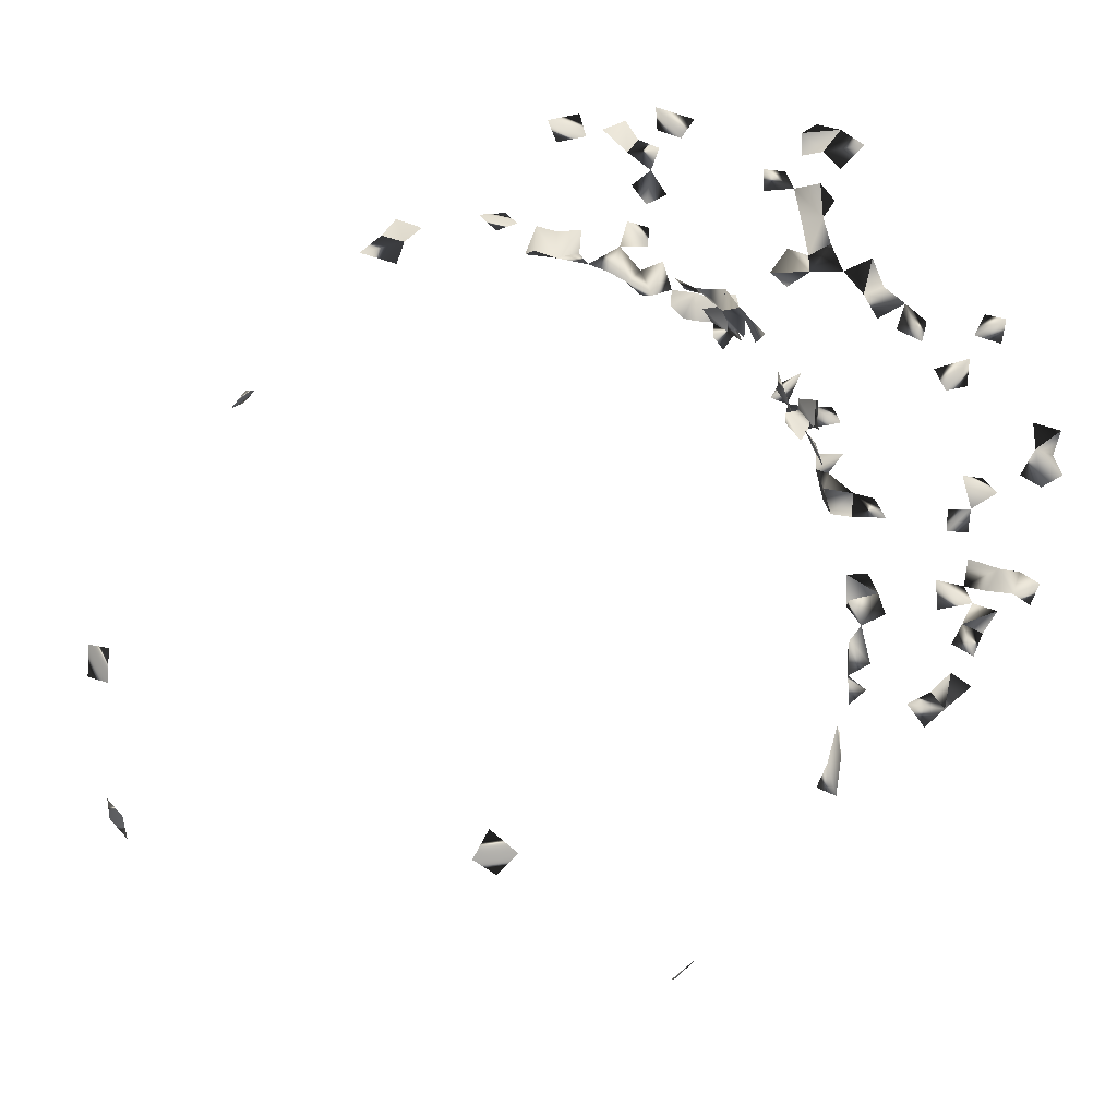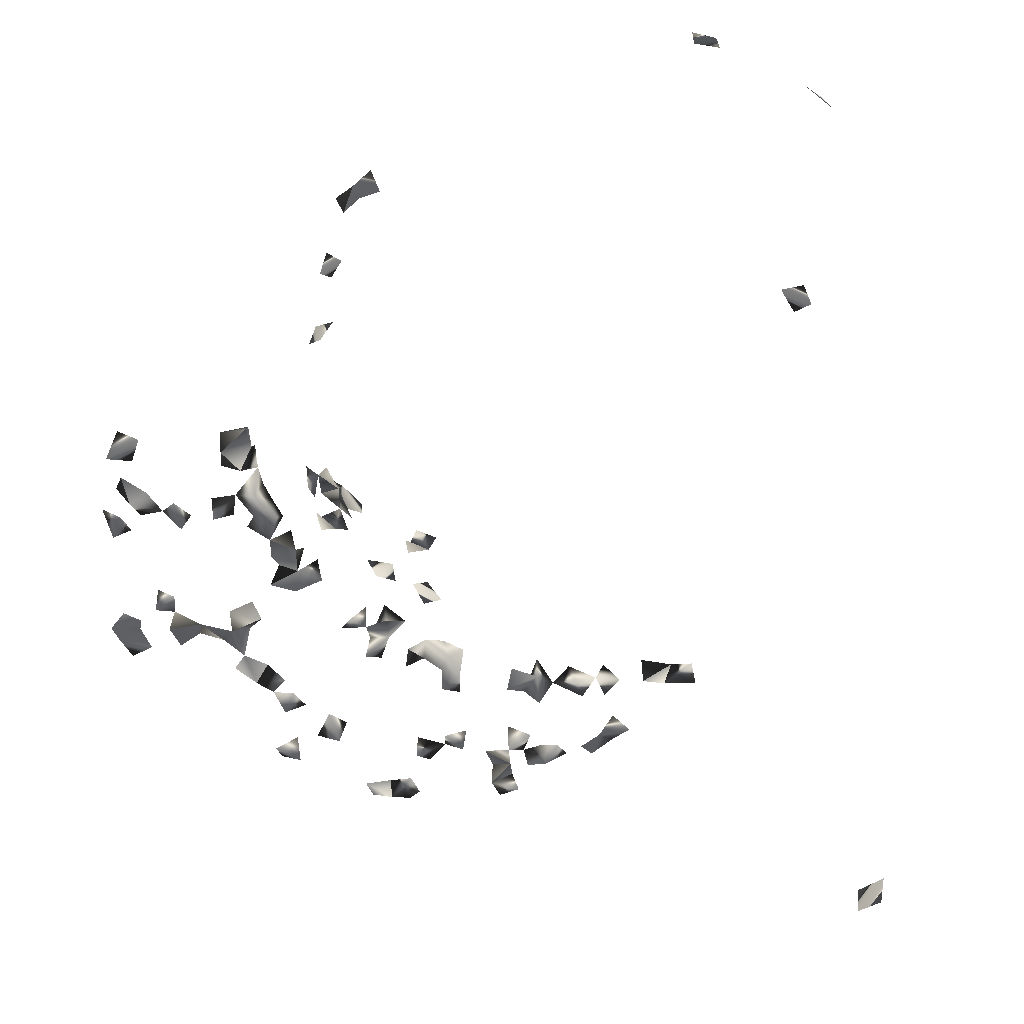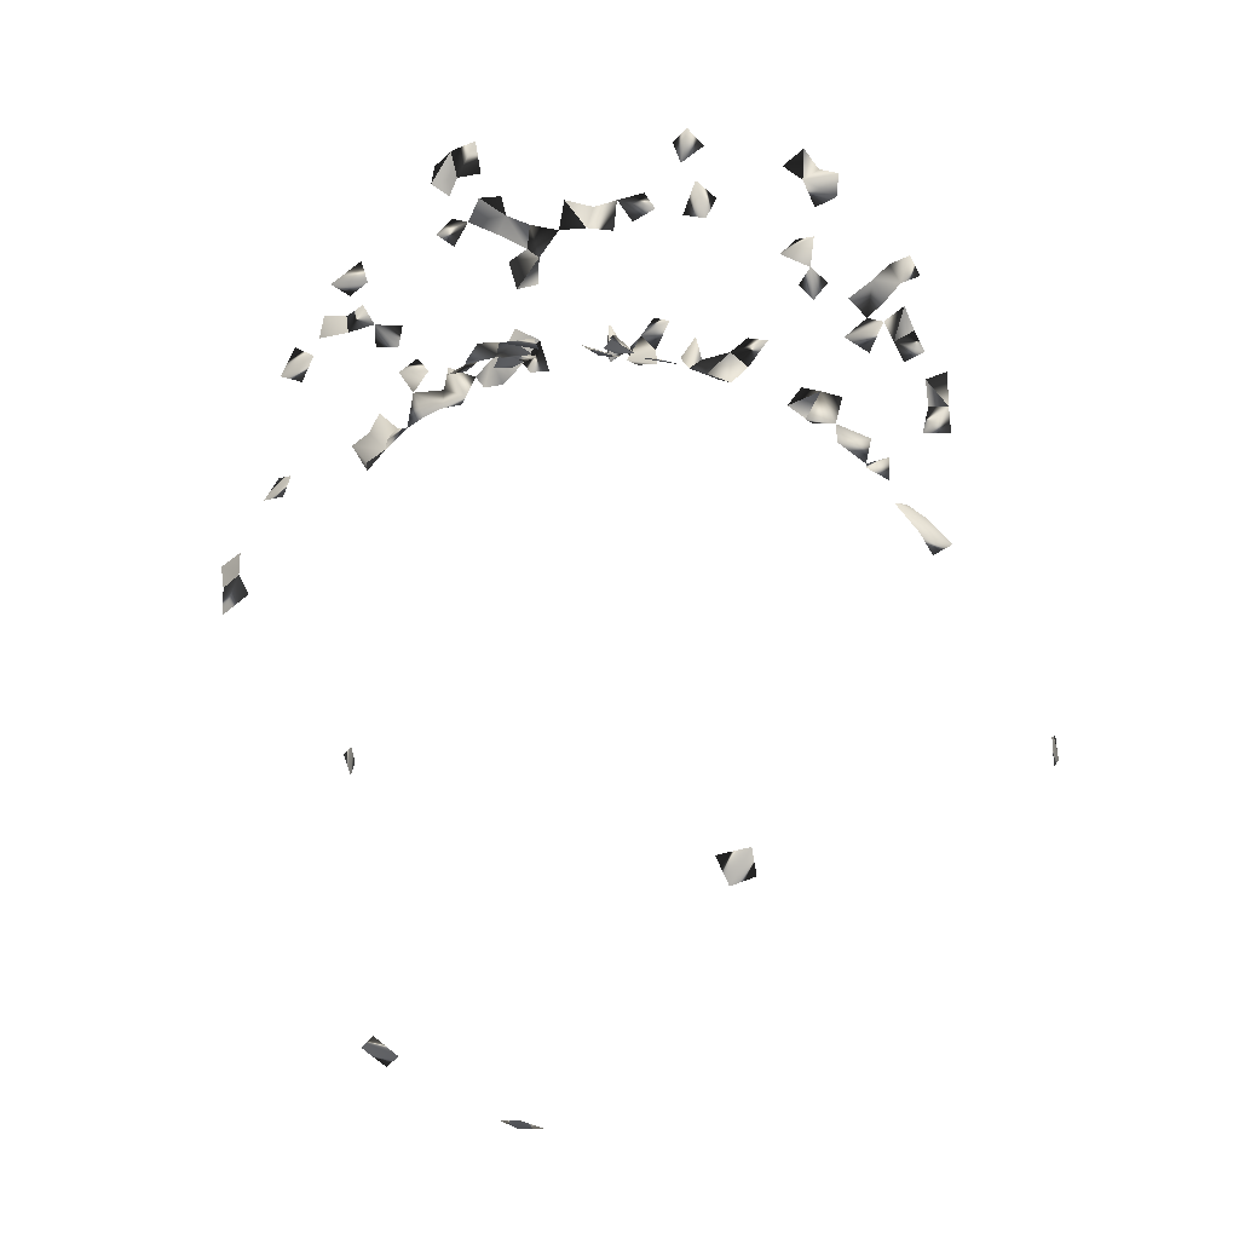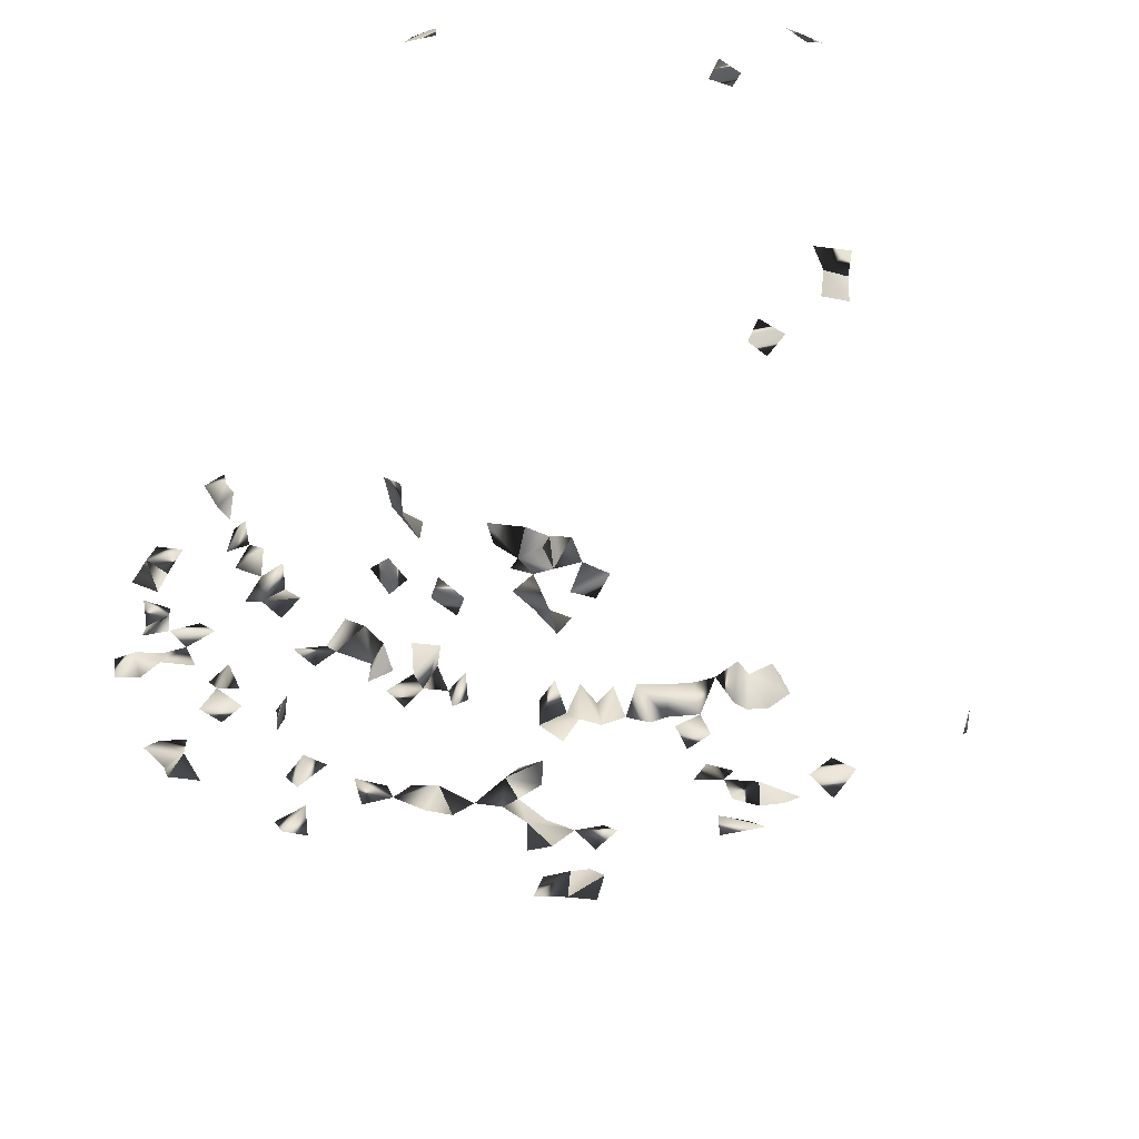
<metadata>
{"format":"obj","ext":"obj","renderer":"f3d","projection":"perspective","resolution":1024,"background":"white","views":[{"elev":77.9,"azim":-127.9,"up":"+Y"},{"elev":-53.4,"azim":135.7,"up":"+Y"},{"elev":-4.9,"azim":-162.6,"up":"+Z"},{"elev":39.3,"azim":18.6,"up":"+Y"}]}
</metadata>
<code>
v -0.5213 -0.7735 -0.05281
v -0.405 -0.1267 0.5542
v -0.4335 -0.1262 0.5645
v -0.4231 -0.1139 0.5248
v -0.1923 -0.09822 0.3995
v -0.2912 -0.1139 0.7182
v -0.2583 -0.1267 0.6996
v 0.1455 0.332 -0.4564
v -0.006424 -0.1267 0.4632
v 0.07674 -0.1267 0.4345
v -0.1648 -0.1267 0.6617
v -0.1473 -0.1267 0.7362
v 0.09313 -0.1267 0.5577
v 0.09118 -0.1267 0.4791
v 0.1278 -0.1267 0.4971
v -0.448 -0.124 0.5355
v -0.2758 -0.1267 0.5968
v -0.3208 -0.1267 0.5345
v -0.3396 -0.1142 0.6806
v -0.2896 -0.1139 0.6748
v -0.4194 -0.08309 0.2246
v -0.05713 -0.1111 0.4331
v 0.3036 -0.1267 0.3647
v 0.2558 -0.1267 0.3864
v -0.4281 -0.1139 0.4936
v -0.3787 -0.1267 0.3191
v -0.1501 0.002255 0.4096
v 0.1151 0.3235 -0.4818
v -0.3047 -0.1139 0.5963
v 0.1099 -0.1267 0.6088
v -0.08102 -0.1139 0.6501
v -0.1204 -0.1139 0.6385
v -0.01591 0.01534 0.4412
v -0.02576 -0.1139 0.666
v -0.1014 -0.1139 0.4926
v -0.07512 -0.1267 0.5007
v -0.06066 -0.1139 0.4748
v -0.5218 -0.7356 -0.05693
v -0.3031 -0.1267 0.6393
v -0.1129 -0.1267 0.4422
v -0.1436 -0.1267 0.4385
v -0.01701 -0.1267 0.6262
v -0.1387 -0.1139 0.6856
v -0.4556 -0.1139 0.4301
v -0.4865 -0.1139 0.3556
v -0.3455 -0.1139 0.4561
v 0.3772 -0.1267 0.5581
v 0.08783 -0.1139 0.5924
v 0.1156 -0.1267 0.4473
v 0.1205 -0.1139 0.5497
v -0.3094 -0.1267 0.6914
v 0.1834 -0.1143 0.7651
v 0.1794 -0.1267 0.7215
v -0.06526 -0.008972 0.4262
v -0.02973 -0.02302 0.4321
v 0.1382 -0.1139 0.4665
v -0.3488 -0.1267 0.3046
v -0.3395 -0.1267 0.3772
v -0.4636 -0.1125 0.1576
v -0.4255 -0.1267 0.229
v -0.2998 -0.08043 0.342
v -0.3129 -0.1139 0.3845
v -0.2676 -0.11 0.3667
v -0.2398 -0.1139 0.4574
v -0.4566 -0.1267 0.3579
v 0.3126 -0.1052 0.3315
v 0.0941 -0.09555 0.4281
v 0.1251 -0.09693 0.424
v -0.2993 -0.1233 0.3424
v -0.5232 -0.7439 -0.1014
v 0.5208 -0.4844 -0.1123
v -0.4886 -0.1189 0.3202
v -0.4048 -0.1139 0.2605
v -0.3997 -0.1139 0.4743
v -0.3037 -0.1139 0.5094
v -0.3975 -0.1267 0.5028
v -0.1235 0.02967 0.4151
v 0.067 0.006165 0.4245
v 0.1678 0.3149 -0.4728
v 0.2712 0.3331 0.209
v 0.291 0.3025 0.2371
v -0.2998 -0.1139 0.5544
v -0.2575 -0.1139 0.5749
v -0.08082 0.07071 0.4171
v 0.154 -0.1267 0.6322
v -0.3334 -0.1267 0.6509
v -0.2081 -0.1267 0.465
v -0.209 -0.1267 0.425
v -0.03502 -0.1267 0.4553
v -0.08133 -0.1139 0.4532
v -0.04448 -0.1267 0.6371
v -0.1533 -0.1139 0.6317
v -0.4532 -0.1267 0.3955
v -0.4849 -0.1141 0.4023
v 0.347 -0.1227 0.305
v 0.3467 -0.1267 0.3601
v 0.01841 -0.1139 0.6298
v 0.05099 -0.1139 0.6715
v 0.05075 0.08921 0.435
v 0.1861 -0.1267 0.432
v 0.2336 -0.1267 0.4156
v 0.2673 0.3183 0.2375
v -0.1266 -0.1139 0.7598
v -0.09741 0.0066 0.4206
v -0.4875 -0.1267 0.173
v -0.4481 -0.1022 0.1872
v -0.3331 -0.1139 0.3394
v 0.3365 -0.09625 0.3131
v 0.2998 -0.07971 0.3412
v 0.2248 -0.101 0.3856
v 0.206 -0.1248 0.3935
v -0.3405 -0.09118 0.3108
v -0.283 -0.1267 0.3933
v -0.1321 -0.1031 0.4232
v -0.1609 -0.09085 0.4125
v -0.0517 -0.07583 0.4338
v 0.5224 -0.4904 -0.06874
v -0.4026 -0.1267 0.2927
v 0.0646 0.05762 0.4203
v 0.07497 0.09728 0.4154
v 0.03677 0.06203 0.4235
v -0.09485 0.1167 0.4327
v 0.04023 0.02884 0.426
v -0.338 0.3553 -0.2284
v 0.141 0.2989 -0.4965
v 0.2205 -0.1149 0.7538
v -0.1872 -0.1139 0.4446
v -0.3771 -0.1267 0.4354
v -0.349 -0.1267 0.5114
v -0.1348 -0.1267 0.4712
v -0.2797 -0.1267 0.5333
v -0.1018 -0.1267 0.745
v -0.06128 -0.1267 0.6765
v -0.5246 -0.781 -0.09046
v -0.297 0.3675 -0.2383
v 0.4777 -0.1139 0.4454
v 0.2735 -0.1267 0.4627
v 0.3027 -0.1267 0.4801
v 0.5234 -0.5082 -0.09267
v 0.5241 -0.4641 -0.08122
v 0.06337 -0.1267 0.6324
v 0.1486 -0.1267 0.6867
v 0.137 -0.1139 0.6553
v 0.09201 0.02526 0.4404
v 0.09533 -0.02499 0.4235
v 0.2219 -0.1139 0.4448
v -0.01495 -0.1139 0.4938
v -0.1223 -0.02361 0.42
v -0.4532 -0.1267 0.2088
v 0.2532 -0.1001 0.3739
v 0.3252 -0.1139 0.3851
v 0.145 -0.1266 0.4187
v -0.09195 -0.08608 0.4285
v -0.3741 -0.1145 0.2837
v -0.1 0.1535 0.4213
v 0.01653 0.0936 0.4234
v 0.05739 0.1327 0.4273
v -0.1179 0.1057 0.4091
v -0.05545 0.02504 0.4245
v -0.3855 -0.1139 0.5323
v 0.2494 -0.1139 0.7085
v 0.1015 -0.1139 0.6399
v -0.3741 -0.1267 0.483
v -0.4385 -0.1267 0.4622
v -0.4131 -0.1139 0.4461
v -0.1177 -0.1139 0.7115
v 0.3369 -0.1267 0.4812
v 0.4619 -0.1267 0.4888
v 0.2226 -0.1267 0.6597
v 0.3553 -0.1139 0.6046
v 0.01232 -0.1267 0.6619
v 0.1326 -0.1139 0.5895
v 0.1402 0.03241 0.4105
v 0.1129 0.0465 0.4253
v 0.3445 0.3504 0.06063
v 0.01077 0.1301 0.4311
v 0.1628 -0.1267 0.4547
v 0.2965 -0.1139 0.4418
v 0.2771 -0.09728 0.3587
v 0.1897 -0.09897 0.4002
v -0.01822 -0.1061 0.4382
v -0.3819 -0.08423 0.2734
v -0.451 -0.1139 0.3209
v -0.07507 0.1002 0.4182
v -0.129 0.1431 0.4035
v 0.3498 0.337 0.09618
v -0.01768 0.1678 -0.5781
v -0.3115 0.357 -0.2744
v -0.3411 0.3441 -0.2628
v 0.0885 0.1283 0.4295
v 0.3046 0.3173 0.2076
v 0.367 -0.1139 0.3402
v 0.2965 -0.1267 0.5107
v 0.4244 -0.1267 0.4996
v 0.2267 -0.1267 0.692
v 0.1125 0.001056 0.4189
v 0.1545 0.06707 0.4013
v 0.2518 -0.1139 0.4415
v 0.1635 -0.1005 0.411
v -0.169 -0.1261 0.4091
v 0.01719 0.1604 -0.5807
v 0.09481 0.08358 0.4337
v 0.3448 -0.1139 0.5736
v -0.424 -0.1267 0.4205
v 0.3824 -0.1267 0.5292
v 0.2495 -0.1267 0.7364
v 0.1091 0.1172 0.4092
v 0.2744 -0.1139 0.4117
v 0.329 0.3329 0.1407
v 0.03208 0.1921 -0.5674
v 0.0001048 0.2112 -0.5648
v 0.2103 -0.1139 0.7145
v 0.2192 -0.1267 0.619
v 0.4016 -0.1139 0.5741
v 0.4448 -0.1139 0.4355
v 0.3338 -0.1139 0.5122
v 0.1227 0.08373 0.4103
v 0.3026 0.3632 0.08506
v 0.3229 0.3496 0.1108
v 0.3598 0.3221 0.1249
v 0.4268 -0.1139 0.4725
v 0.2409 -0.1139 0.6347
v 0.374 -0.1139 0.503
v 0.1936 -0.1139 0.6499
v 0.4114 -0.1139 0.529
v 0.3521 -0.1139 0.5413
v 0.1775 -0.1139 0.6831
f 2 3 16
f 16 4 2
f 3 4 16
f 4 3 2
f 7 20 51
f 6 7 51
f 6 20 51
f 20 7 6
f 56 49 15
f 14 49 56
f 56 15 14
f 49 15 14
f 14 49 67
f 67 49 10
f 10 14 67
f 49 14 10
f 83 82 29
f 17 82 83
f 17 29 82
f 83 29 17
f 86 51 19
f 19 20 86
f 51 20 19
f 39 51 86
f 20 39 86
f 51 39 20
f 90 36 35
f 35 37 90
f 90 37 36
f 35 36 37
f 22 89 90
f 90 89 37
f 22 37 89
f 11 43 92
f 92 32 11
f 92 43 32
f 11 32 43
f 94 93 45
f 65 93 94
f 45 65 94
f 45 65 93
f 107 69 58
f 58 62 107
f 69 62 58
f 61 69 107
f 107 62 61
f 61 62 69
f 24 101 111
f 111 110 24
f 112 107 57
f 26 107 112
f 26 57 107
f 62 69 113
f 113 69 63
f 113 63 62
f 69 63 62
f 37 90 116
f 22 37 116
f 121 120 119
f 121 119 99
f 99 120 121
f 8 28 125
f 125 79 8
f 28 79 125
f 79 28 8
f 64 87 127
f 87 88 127
f 127 88 64
f 88 87 64
f 130 114 40
f 41 114 130
f 40 41 130
f 40 41 114
f 75 82 131
f 131 82 18
f 18 75 131
f 82 75 18
f 133 91 34
f 31 91 133
f 133 34 31
f 31 34 91
f 38 70 134
f 134 70 1
f 1 38 134
f 70 38 1
f 140 139 71
f 117 139 140
f 71 117 140
f 139 117 71
f 119 123 144
f 144 123 78
f 78 119 144
f 123 119 78
f 100 101 146
f 111 101 100
f 148 104 77
f 27 104 148
f 148 77 27
f 27 77 104
f 149 106 105
f 59 106 149
f 149 105 59
f 59 105 106
f 21 106 149
f 60 106 149
f 149 60 21
f 21 60 106
f 151 96 66
f 23 96 151
f 151 66 23
f 96 66 23
f 152 68 49
f 68 56 49
f 153 116 90
f 22 116 153
f 22 90 153
f 154 112 57
f 26 112 154
f 154 57 26
f 159 55 54
f 159 54 33
f 33 55 159
f 33 54 55
f 2 76 160
f 160 76 4
f 160 4 2
f 76 4 2
f 162 141 30
f 48 141 162
f 30 48 162
f 141 48 30
f 162 143 85
f 30 143 162
f 30 85 162
f 30 85 143
f 74 128 163
f 163 128 46
f 46 74 163
f 128 74 46
f 163 160 129
f 76 160 163
f 163 129 76
f 160 129 76
f 74 164 165
f 25 164 165
f 25 74 165
f 164 74 25
f 103 132 166
f 166 132 12
f 12 103 166
f 132 103 12
f 97 141 171
f 171 141 98
f 97 98 171
f 97 98 141
f 34 97 171
f 171 97 42
f 171 42 34
f 34 42 97
f 13 30 172
f 30 48 172
f 13 30 48
f 172 50 13
f 48 50 172
f 13 48 50
f 176 157 156
f 176 156 99
f 99 157 176
f 99 156 157
f 68 152 177
f 56 68 177
f 49 152 177
f 177 56 49
f 179 109 66
f 23 109 179
f 179 66 23
f 23 66 109
f 100 146 180
f 180 111 100
f 110 111 180
f 101 110 180
f 180 146 101
f 89 147 181
f 181 147 9
f 9 89 181
f 147 89 9
f 118 154 182
f 182 154 73
f 73 118 182
f 154 118 73
f 183 72 45
f 65 72 183
f 45 65 183
f 72 65 45
f 122 158 184
f 184 158 84
f 84 122 184
f 84 122 158
f 155 158 185
f 185 158 122
f 122 155 185
f 158 155 122
f 124 188 189
f 189 188 135
f 189 135 124
f 124 135 188
f 190 157 120
f 99 157 190
f 190 120 99
f 157 120 99
f 80 102 191
f 191 102 81
f 191 81 80
f 80 81 102
f 192 96 95
f 66 96 192
f 96 95 66
f 95 108 192
f 192 108 66
f 66 95 108
f 196 145 144
f 78 145 196
f 196 144 78
f 145 144 78
f 199 177 152
f 100 177 199
f 199 152 100
f 177 152 100
f 200 115 114
f 200 114 41
f 41 114 115
f 5 115 200
f 5 115 127
f 41 127 200
f 41 115 127
f 200 127 88
f 200 88 5
f 127 88 5
f 202 120 119
f 202 119 99
f 99 120 202
f 204 165 164
f 44 165 204
f 204 164 44
f 44 164 165
f 207 202 190
f 207 190 120
f 202 190 120
f 208 179 150
f 24 179 208
f 24 150 179
f 208 110 101
f 208 101 24
f 208 150 110
f 24 110 150
f 208 198 178
f 137 198 208
f 208 178 137
f 137 178 198
f 187 201 210
f 211 210 201
f 187 210 211
f 211 201 187
f 212 53 52
f 212 126 53
f 52 126 212
f 52 53 126
f 212 206 126
f 212 161 126
f 206 161 126
f 195 206 212
f 212 195 161
f 206 195 161
f 214 203 170
f 47 203 214
f 214 170 47
f 47 170 203
f 216 193 167
f 138 193 216
f 216 167 138
f 138 167 193
f 217 207 202
f 217 207 120
f 217 202 120
f 174 197 217
f 217 197 173
f 173 174 217
f 197 174 173
f 219 218 186
f 175 218 219
f 175 186 218
f 219 186 175
f 209 219 220
f 186 209 220
f 220 219 186
f 186 209 219
f 221 215 168
f 136 215 221
f 221 168 136
f 136 168 215
f 224 222 213
f 169 222 224
f 224 213 169
f 169 213 222
f 205 223 225
f 225 223 194
f 194 205 225
f 194 205 223
f 226 223 216
f 205 223 226
f 226 216 205
f 205 216 223
f 227 143 142
f 227 142 85
f 85 142 143
f 143 224 227
f 227 224 85
f 224 143 85

</code>
